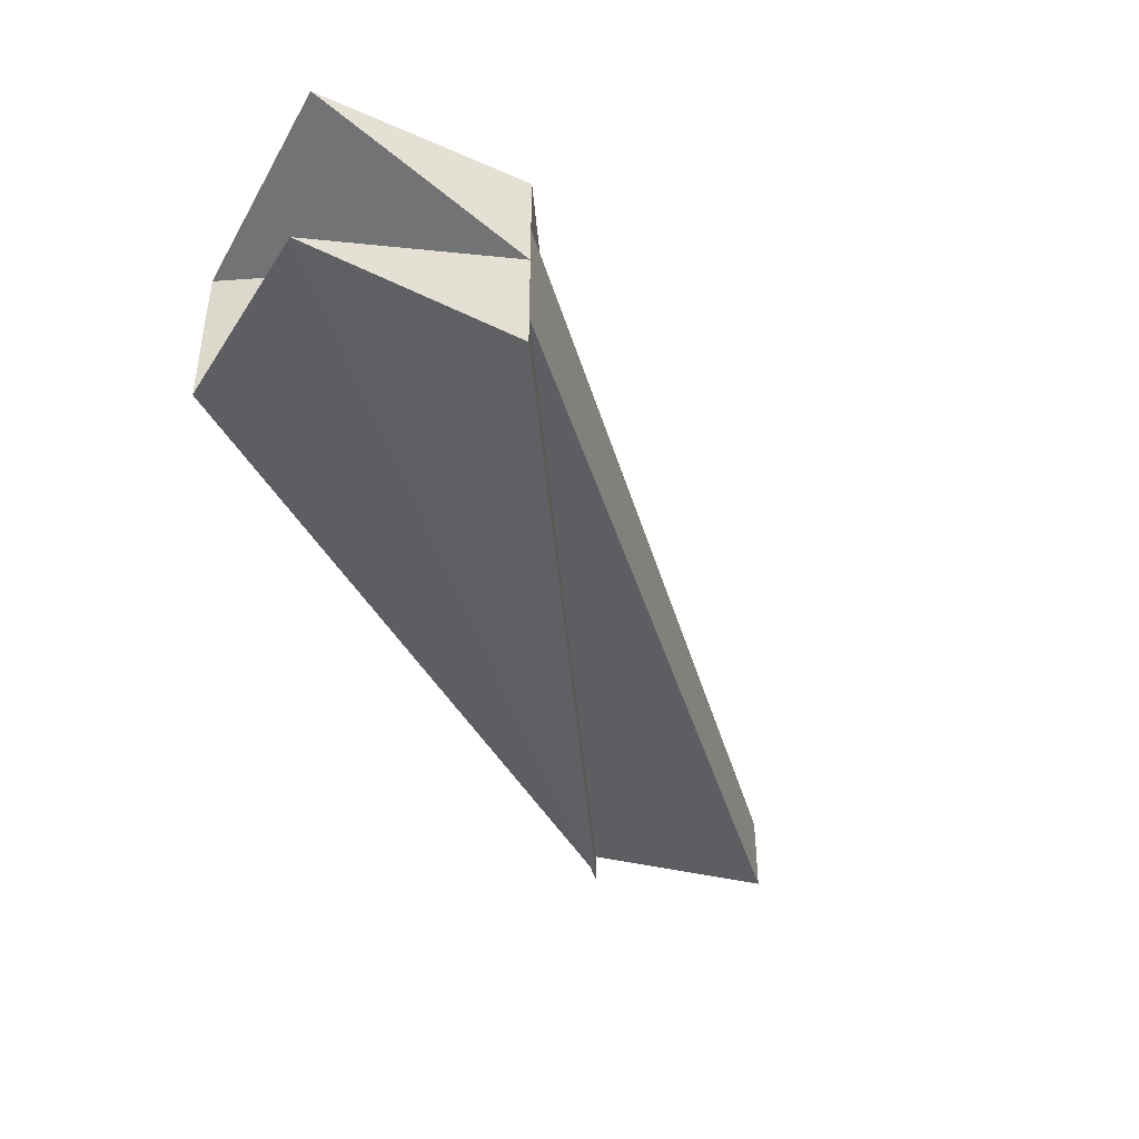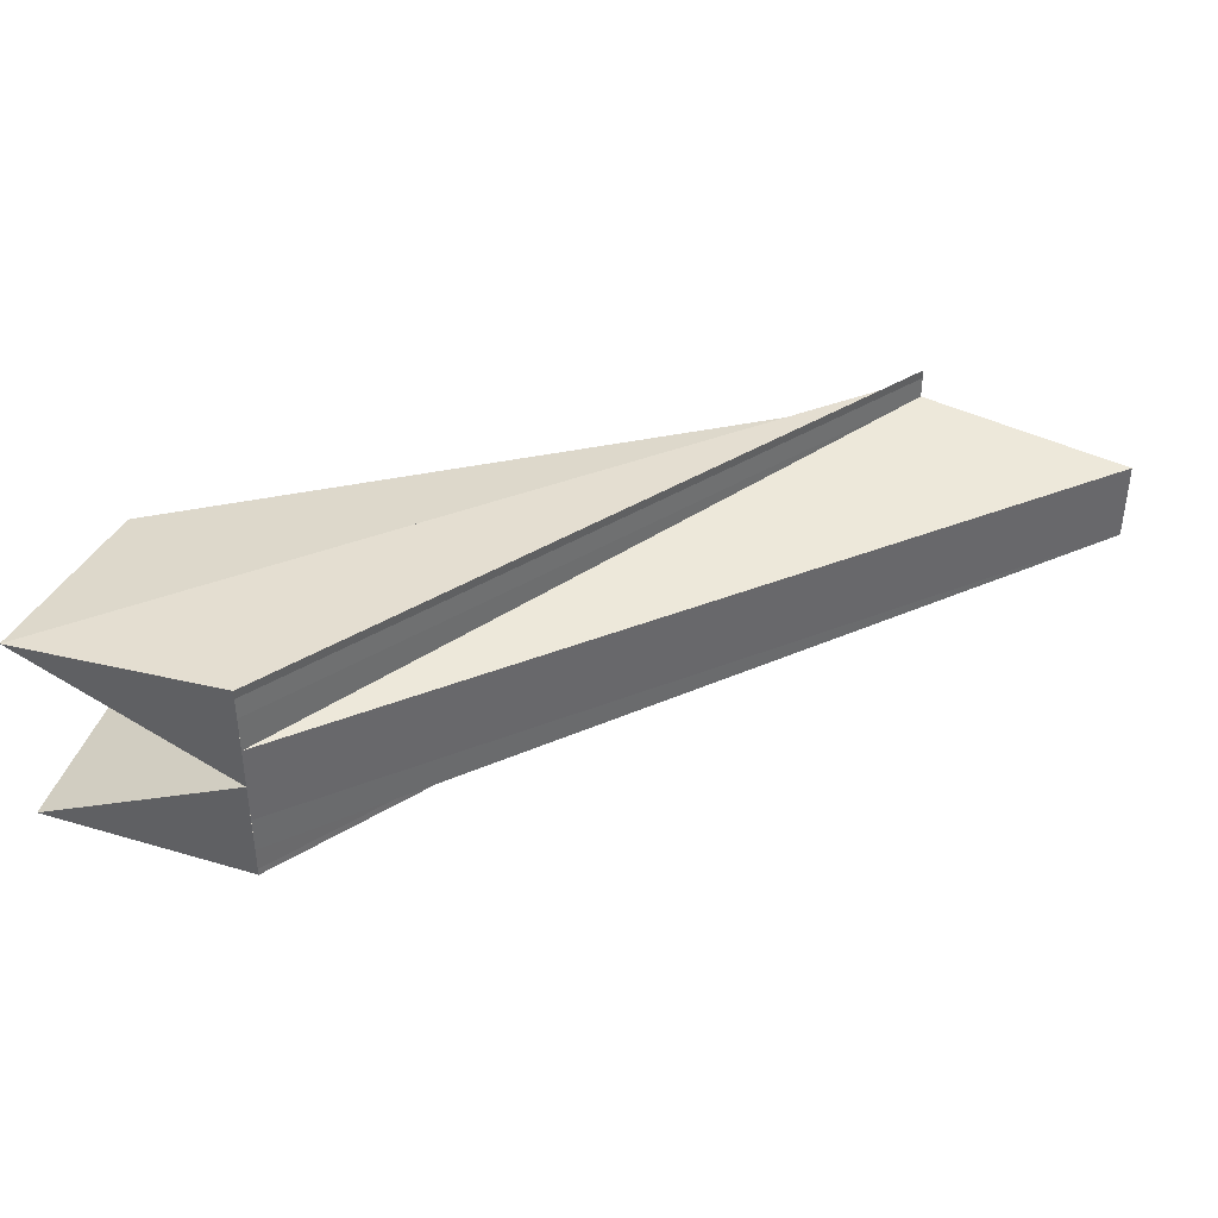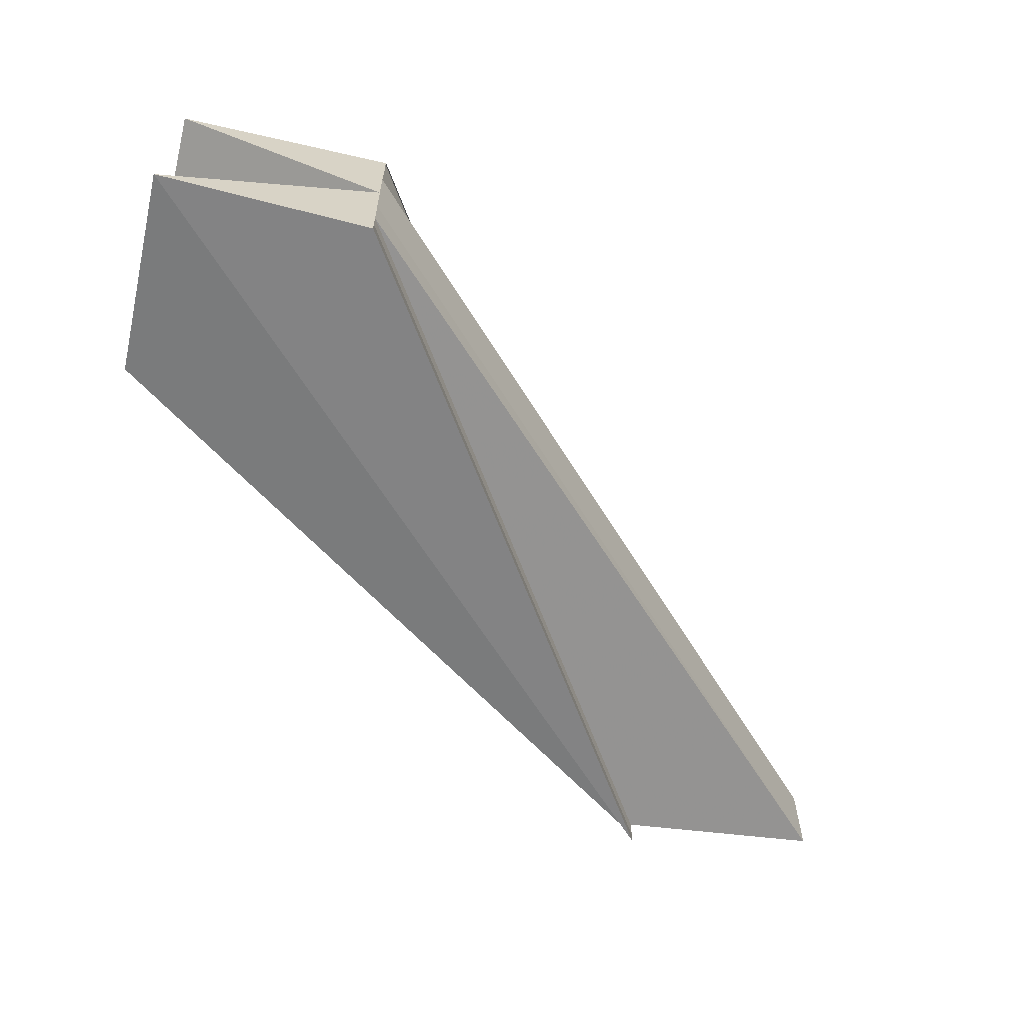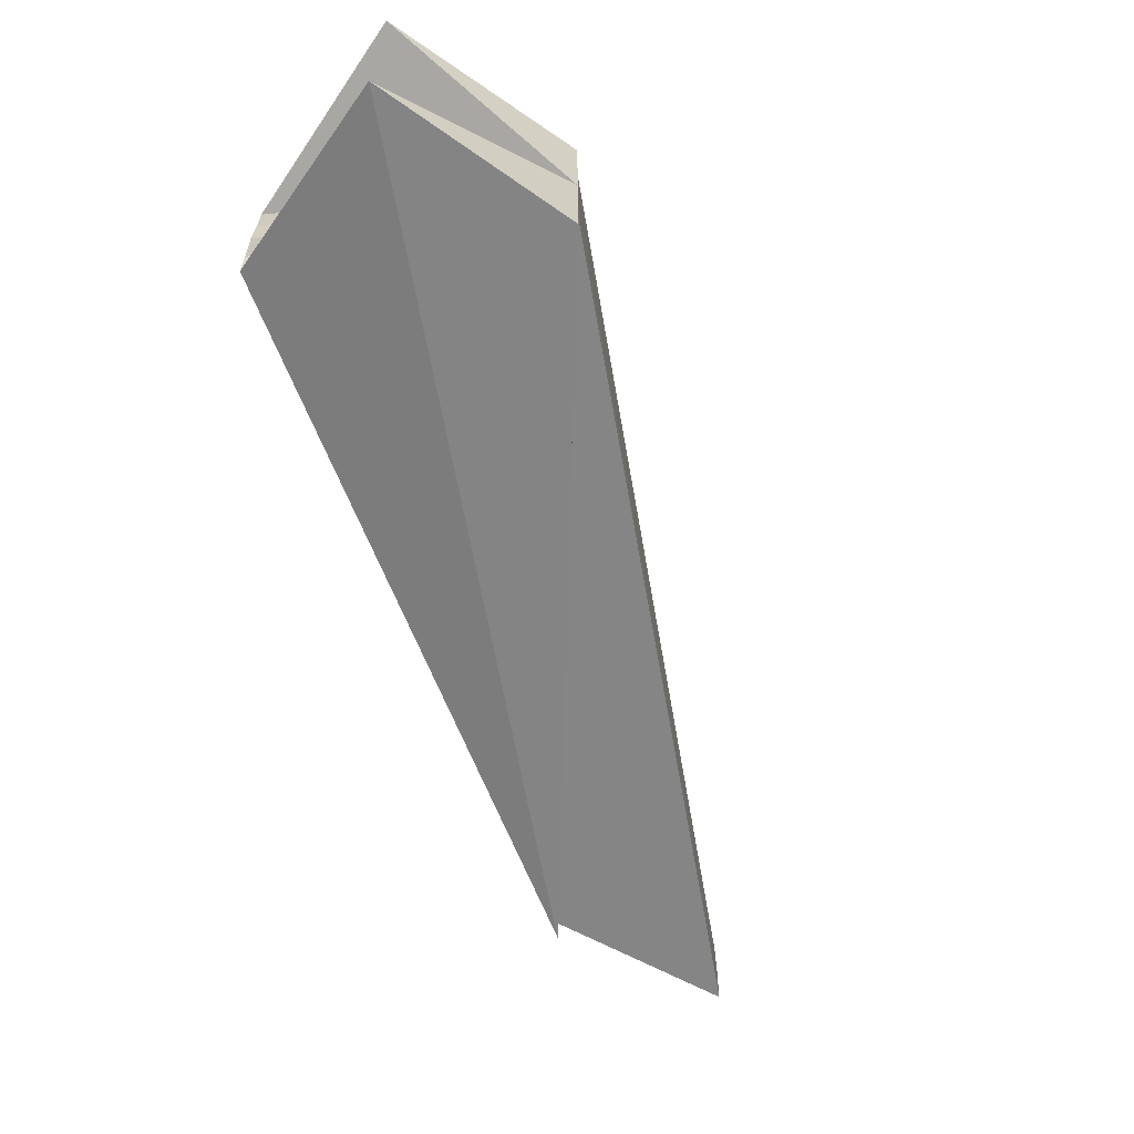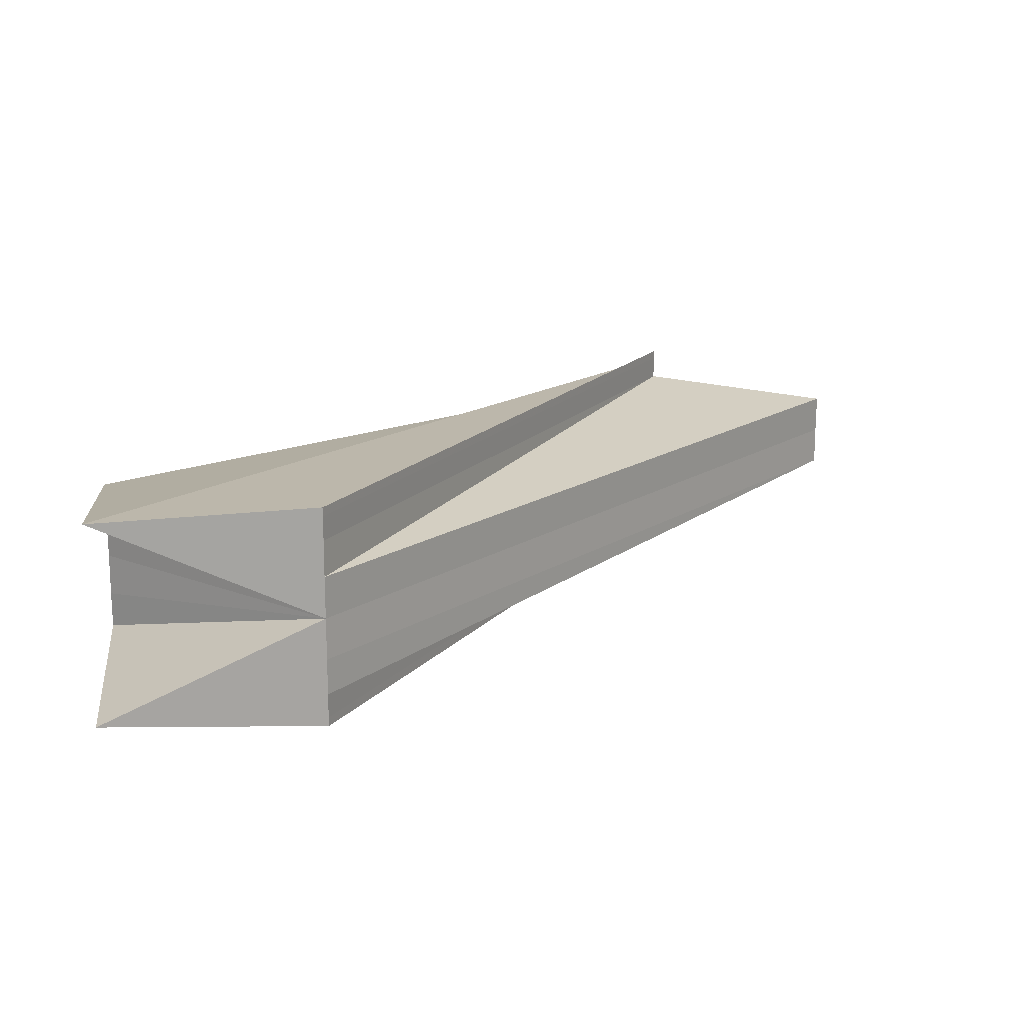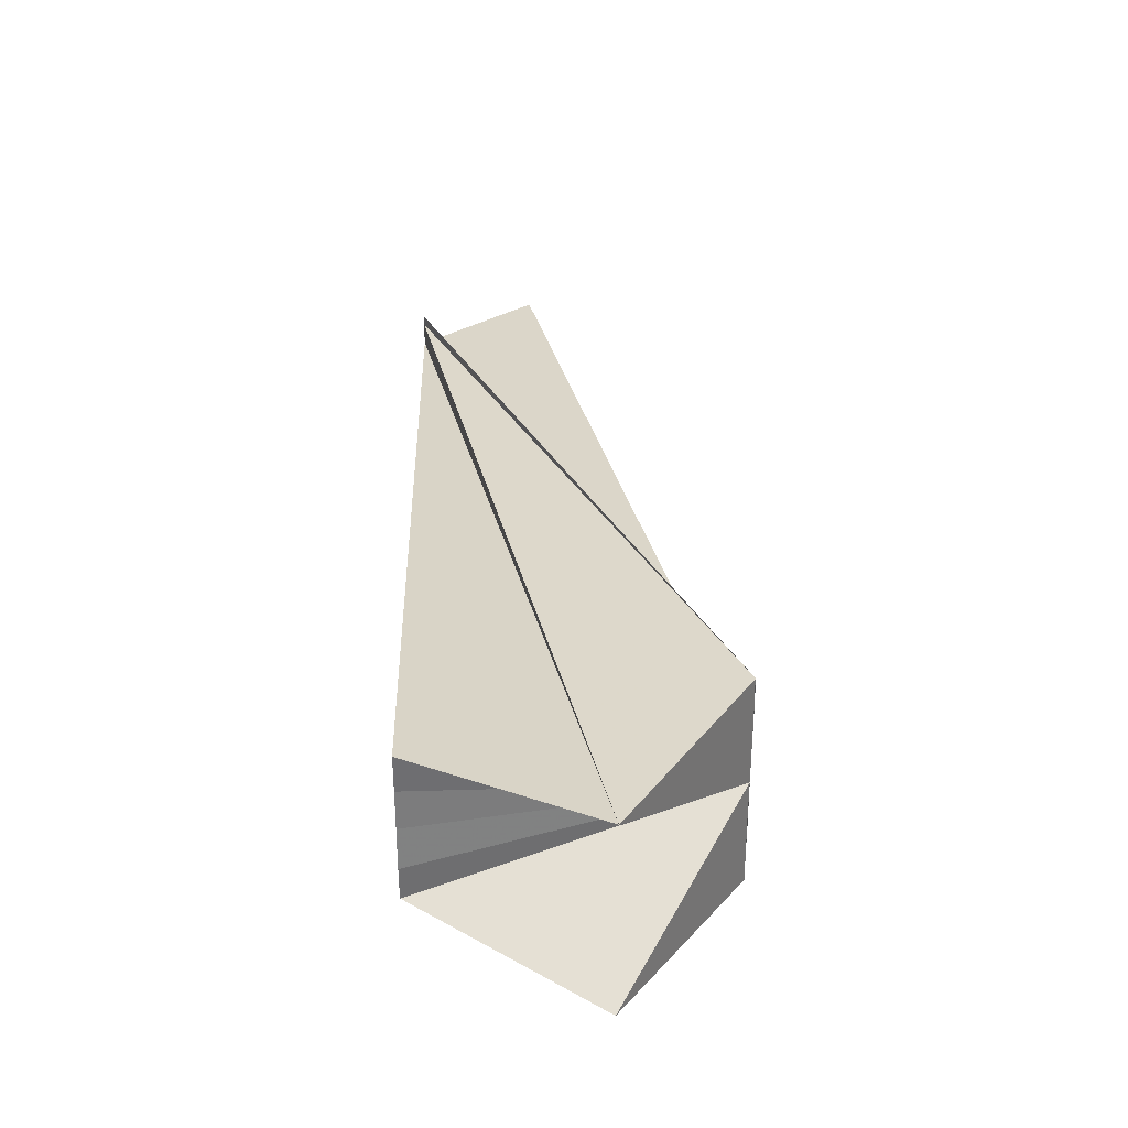
<metadata>
{"format":"obj","ext":"obj","renderer":"f3d","projection":"perspective","resolution":1024,"background":"white","views":[{"elev":-42.9,"azim":-29.1,"up":"+Z"},{"elev":39.4,"azim":18.9,"up":"+Z"},{"elev":-62.9,"azim":-13.4,"up":"+Z"},{"elev":-61.5,"azim":-35.1,"up":"+Z"},{"elev":16.6,"azim":-6.7,"up":"+Z"},{"elev":31.5,"azim":-57.6,"up":"+Z"}]}
</metadata>
<code>
o 18525
v 2168 1871 7.418
v 2168 1871 7.418
v 2168 1871 7.418
v 2168 1871 7.418
v 2168 1871 7.417
v 2168 1871 7.418
v 2168 1871 7.417
v 2168 1871 7.415
v 2168 1871 7.417
v 2169 1871 7.415
v 2168 1871 7.413
v 2169 1871 7.415
v 2169 1871 7.413
v 2168 1871 7.411
v 2169 1871 7.411
v 2169 1871 7.413
v 2168 1871 7.409
v 2169 1871 7.411
v 2168 1871 7.409
v 2168 1871 7.408
v 2168 1871 7.409
v 2168 1871 7.411
v 2168 1871 7.409
v 2168 1871 7.408
v 2168 1871 7.408
v 2168 1871 7.408
v 2168 1871 7.408
v 2168 1871 7.411
v 2168 1871 7.411
v 2168 1871 7.413
v 2168 1871 7.408
v 2168 1871 7.408
v 2168 1871 7.408
v 2168 1871 7.408
v 2168 1871 7.413
v 2168 1871 7.408
v 2168 1871 7.408
v 2168 1871 7.408
v 2168 1871 7.409
v 2168 1871 7.413
v 2168 1871 7.413
v 2168 1871 7.415
v 2168 1871 7.417
v 2168 1871 7.415
v 2168 1871 7.415
v 2168 1871 7.417
v 2168 1871 7.417
v 2169 1871 7.415
v 2169 1871 7.413
v 2169 1871 7.411
v 2168 1871 7.409
v 2168 1871 7.418
v 2168 1871 7.417
v 2168 1871 7.417
v 2168 1871 7.417
v 2168 1871 7.418
v 2168 1871 7.418
v 2168 1871 7.418
v 2168 1871 7.418
v 2168 1871 7.418
v 2168 1871 7.415
v 2168 1871 7.413
v 2168 1871 7.411
v 2168 1871 7.409
v 2168 1871 7.413
v 2168 1871 7.408
v 2168 1871 7.418
v 2168 1871 7.418
f 1 2 3
f 3 2 4
f 2 5 6
f 4 5 7
f 5 8 9
f 7 8 10
f 8 11 12
f 10 11 13
f 13 14 15
f 11 14 16
f 14 17 18
f 15 17 19
f 20 21 19
f 21 22 23
f 17 24 23
f 19 24 25
f 24 26 27
f 23 28 29
f 22 30 29
f 25 31 32
f 33 34 32
f 35 34 31
f 36 34 37
f 38 39 37
f 29 40 41
f 30 42 41
f 42 43 44
f 41 45 44
f 44 46 47
f 41 47 48
f 41 48 49
f 41 49 50
f 41 50 51
f 35 52 46
f 53 52 54
f 55 52 56
f 57 58 56
f 59 58 60
f 11 46 61
f 11 61 62
f 11 62 63
f 11 63 64
f 65 64 66
f 65 67 68

</code>
